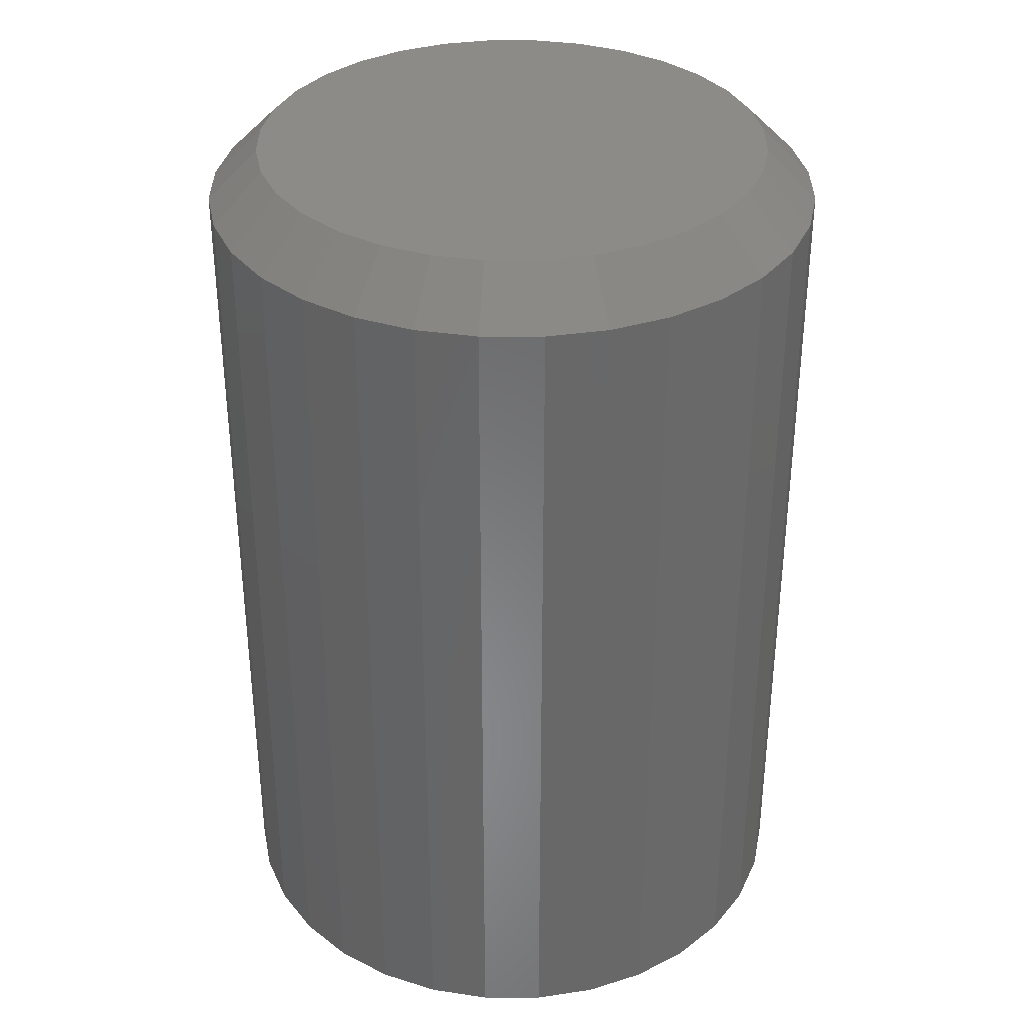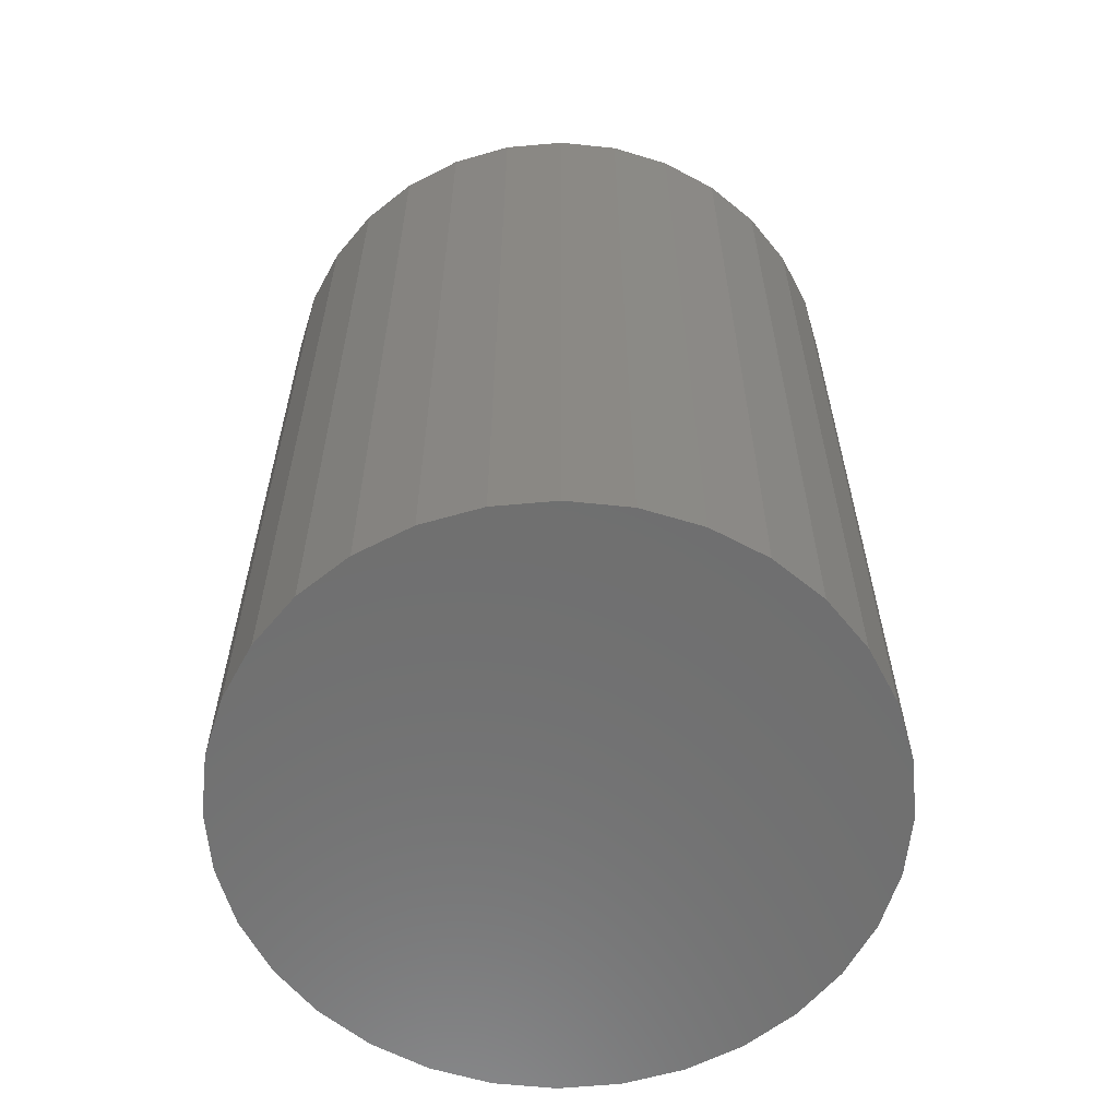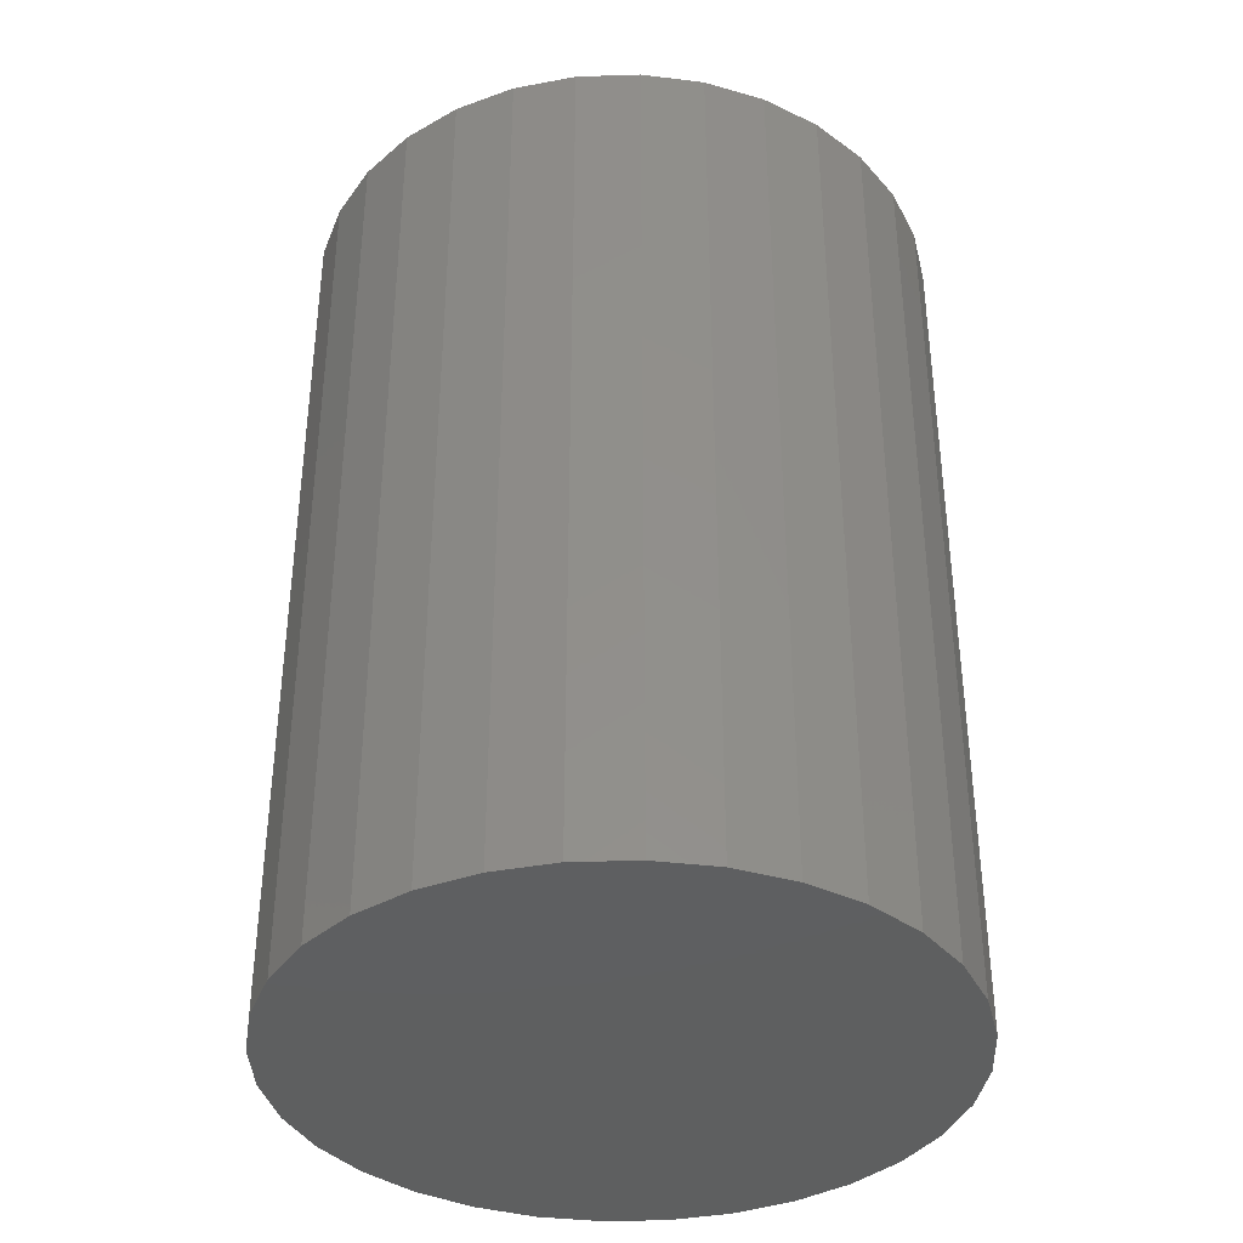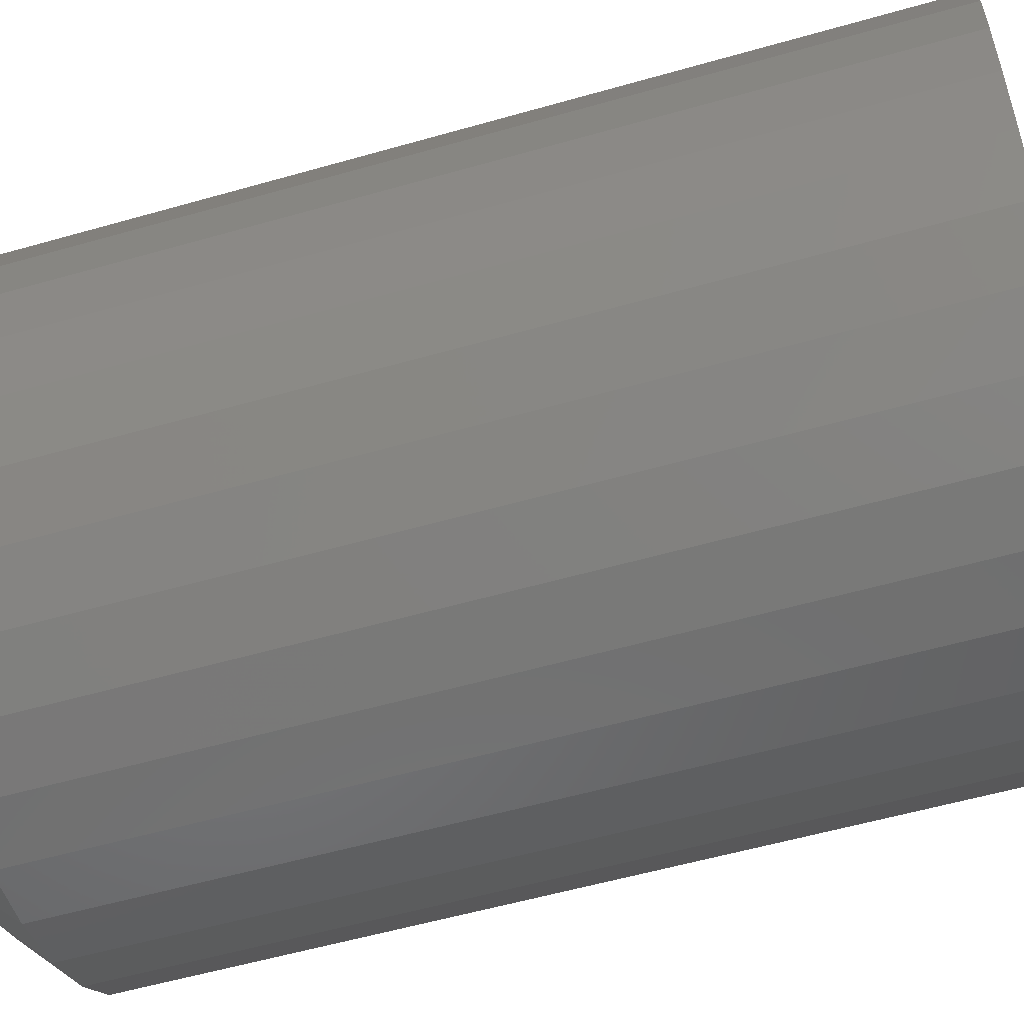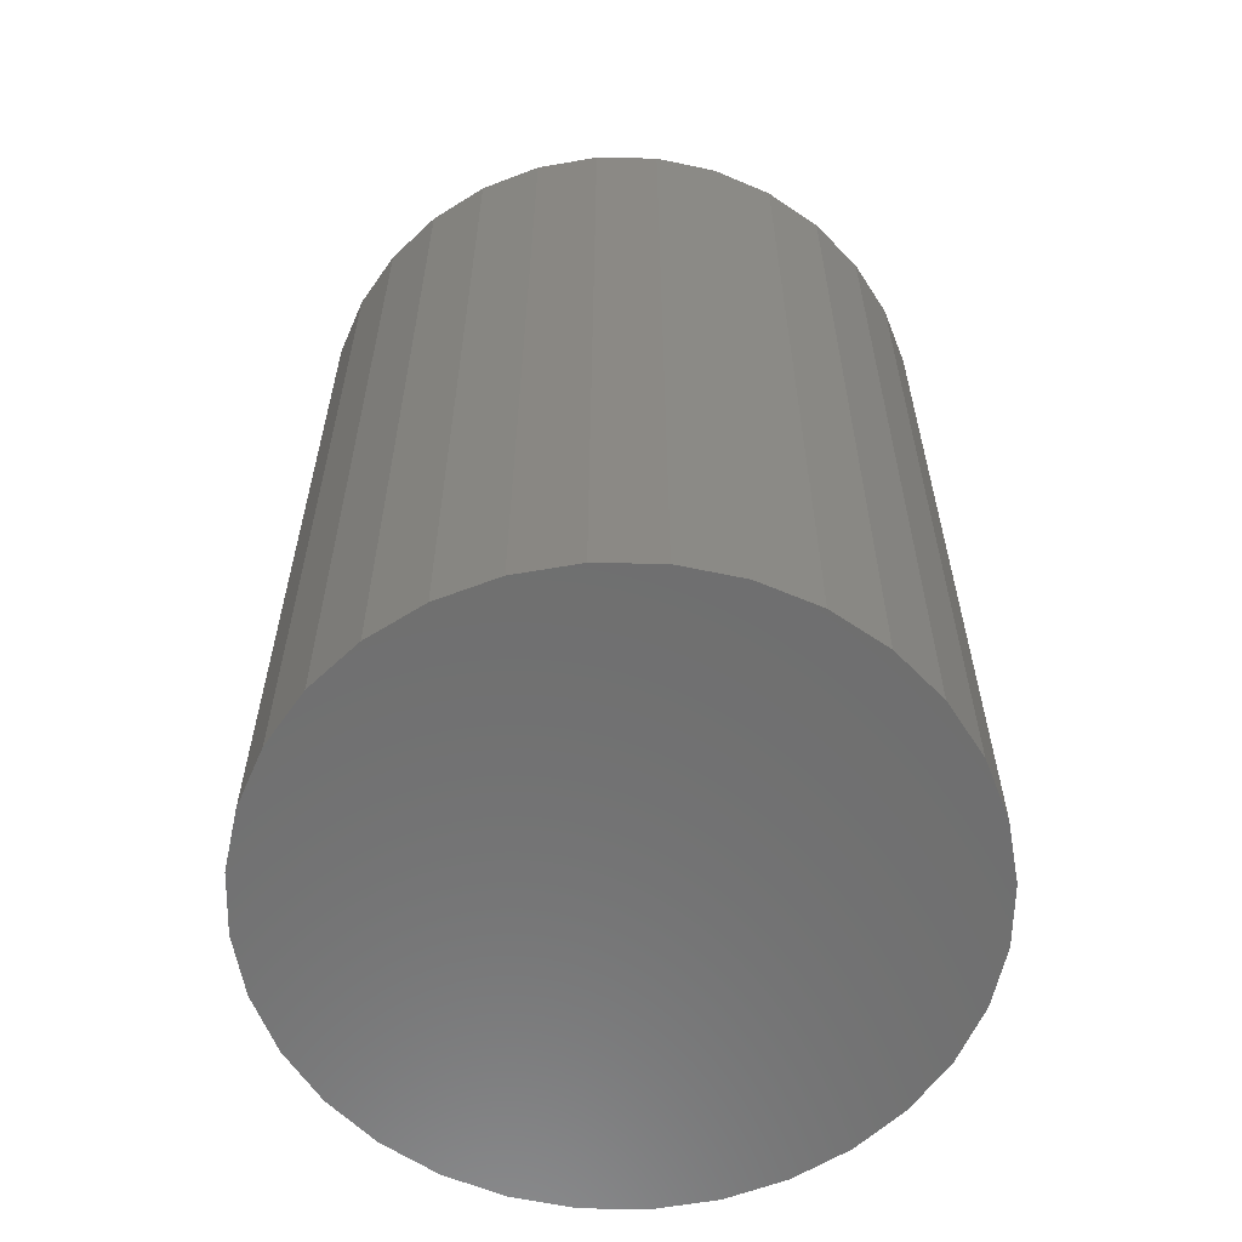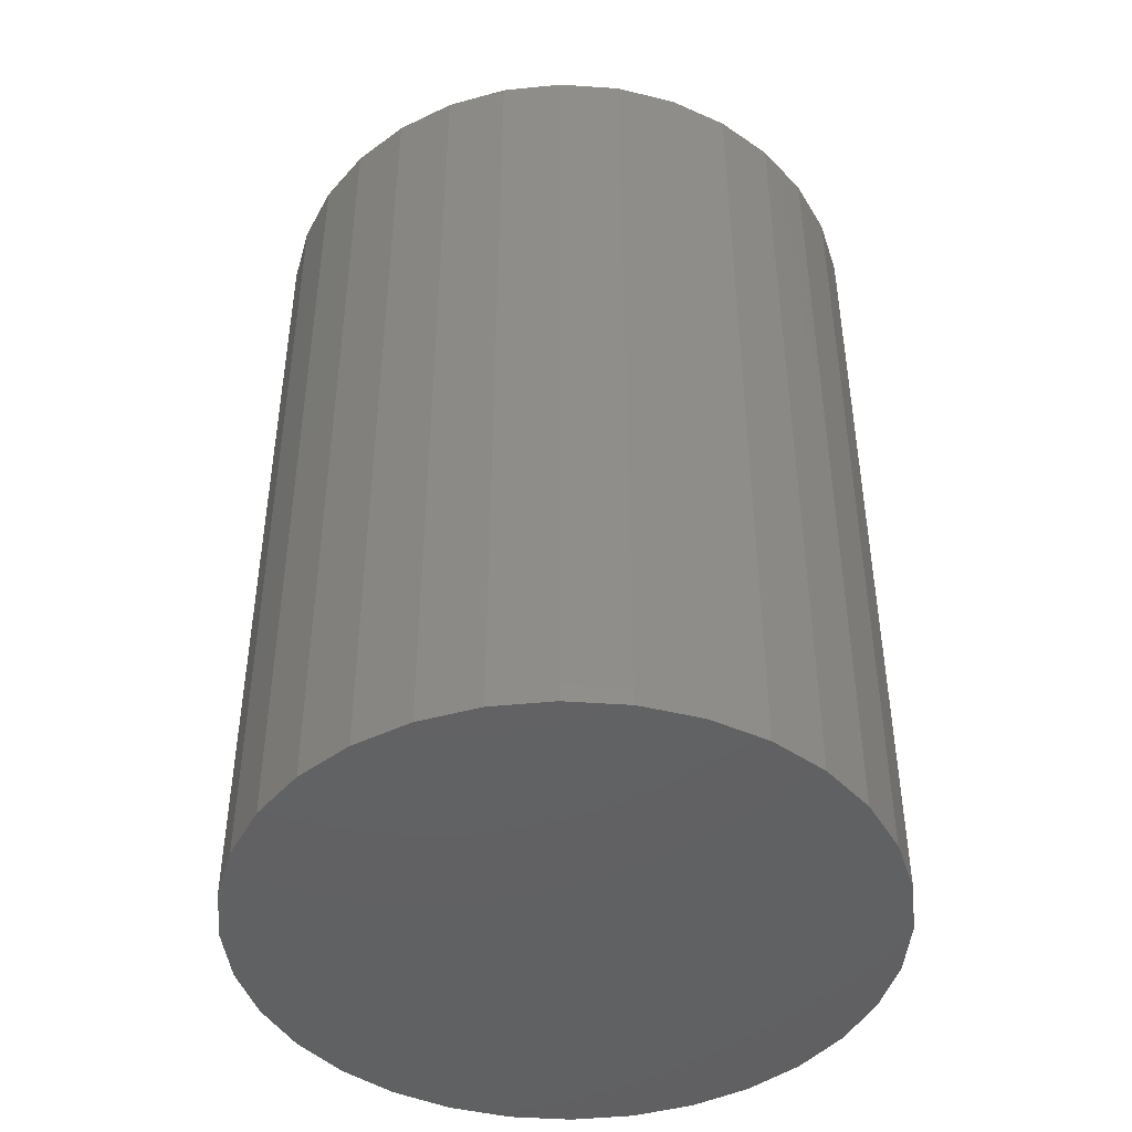
<metadata>
{"format":"stl","ext":"stl","renderer":"f3d","projection":"perspective","resolution":1024,"background":"white","views":[{"elev":34.8,"azim":-95.6,"up":"+Z"},{"elev":-60.9,"azim":67.1,"up":"+Z"},{"elev":-37.6,"azim":41.7,"up":"+Z"},{"elev":-56.2,"azim":106.7,"up":"+Y"},{"elev":-60.5,"azim":60.8,"up":"+Z"},{"elev":-44.8,"azim":-134.0,"up":"+Z"}]}
</metadata>
<code>
# stl→obj: 96 verts, 188 faces
v 0.5605 0.5828 0.1406
v 0.5528 0.5821 0.1406
v 0.5454 0.5798 0.1406
v 0.5682 0.5821 0.1406
v 0.5757 0.5798 0.1406
v 0.5386 0.5761 0.1406
v 0.5825 0.5761 0.1406
v 0.5326 0.5712 0.1406
v 0.5885 0.5712 0.1406
v 0.5276 0.5652 0.1406
v 0.5934 0.5652 0.1406
v 0.524 0.5584 0.1406
v 0.5971 0.5584 0.1406
v 0.5217 0.551 0.1406
v 0.5993 0.551 0.1406
v 0.5993 0.5355 0.1406
v 0.524 0.5281 0.1406
v 0.5971 0.5281 0.1406
v 0.5276 0.5213 0.1406
v 0.5934 0.5213 0.1406
v 0.5326 0.5153 0.1406
v 0.5885 0.5153 0.1406
v 0.5386 0.5104 0.1406
v 0.5825 0.5104 0.1406
v 0.5454 0.5067 0.1406
v 0.5757 0.5067 0.1406
v 0.5528 0.5045 0.1406
v 0.5605 0.5037 0.1406
v 0.5682 0.5045 0.1406
v 0.6001 0.5433 0.1406
v 0.521 0.5433 0.1406
v 0.5217 0.5355 0.1406
v 0.6079 0.5433 0
v 0.6079 0.5433 0.1328
v 0.607 0.534 0
v 0.607 0.534 0.1328
v 0.6043 0.5251 0
v 0.6043 0.5251 0.1328
v 0.5999 0.5169 0
v 0.5999 0.5169 0.1328
v 0.594 0.5098 0
v 0.594 0.5098 0.1328
v 0.5868 0.5039 0
v 0.5868 0.5039 0.1328
v 0.5787 0.4995 0
v 0.5787 0.4995 0.1328
v 0.5698 0.4968 0
v 0.5698 0.4968 0.1328
v 0.5605 0.4959 0
v 0.5605 0.4959 0.1328
v 0.5513 0.4968 0
v 0.5513 0.4968 0.1328
v 0.5424 0.4995 0
v 0.5424 0.4995 0.1328
v 0.5342 0.5039 0
v 0.5342 0.5039 0.1328
v 0.527 0.5098 0
v 0.527 0.5098 0.1328
v 0.5211 0.5169 0
v 0.5211 0.5169 0.1328
v 0.5168 0.5251 0
v 0.5168 0.5251 0.1328
v 0.5141 0.534 0
v 0.5141 0.534 0.1328
v 0.5132 0.5433 0
v 0.5132 0.5433 0.1328
v 0.5141 0.5525 0
v 0.5141 0.5525 0.1328
v 0.5168 0.5614 0
v 0.5168 0.5614 0.1328
v 0.5211 0.5696 0
v 0.5211 0.5696 0.1328
v 0.527 0.5768 0
v 0.527 0.5768 0.1328
v 0.5342 0.5826 0
v 0.5342 0.5826 0.1328
v 0.5424 0.587 0
v 0.5424 0.587 0.1328
v 0.5513 0.5897 0
v 0.5513 0.5897 0.1328
v 0.5605 0.5906 0
v 0.5605 0.5906 0.1328
v 0.5698 0.5897 0
v 0.5698 0.5897 0.1328
v 0.5787 0.587 0
v 0.5787 0.587 0.1328
v 0.5868 0.5826 0
v 0.5868 0.5826 0.1328
v 0.594 0.5768 0
v 0.594 0.5768 0.1328
v 0.5999 0.5696 0
v 0.5999 0.5696 0.1328
v 0.6043 0.5614 0
v 0.6043 0.5614 0.1328
v 0.607 0.5525 0
v 0.607 0.5525 0.1328
f 1 2 3
f 4 1 3
f 4 3 5
f 5 3 6
f 5 6 7
f 7 6 8
f 7 8 9
f 9 8 10
f 9 10 11
f 11 10 12
f 11 12 13
f 13 12 14
f 13 14 15
f 16 17 18
f 18 17 19
f 18 19 20
f 20 19 21
f 20 21 22
f 22 21 23
f 22 23 24
f 24 23 25
f 24 25 26
f 26 25 27
f 26 27 28
f 26 28 29
f 15 14 30
f 30 14 31
f 30 31 16
f 16 31 32
f 16 32 17
f 33 34 35
f 35 34 36
f 35 36 37
f 37 36 38
f 37 38 39
f 39 38 40
f 39 40 41
f 41 40 42
f 41 42 43
f 43 42 44
f 43 44 45
f 45 44 46
f 45 46 47
f 47 46 48
f 47 48 49
f 49 48 50
f 49 50 51
f 51 50 52
f 51 52 53
f 53 52 54
f 53 54 55
f 55 54 56
f 55 56 57
f 57 56 58
f 57 58 59
f 59 58 60
f 59 60 61
f 61 60 62
f 61 62 63
f 63 62 64
f 63 64 65
f 65 64 66
f 65 66 67
f 67 66 68
f 67 68 69
f 69 68 70
f 69 70 71
f 71 70 72
f 71 72 73
f 73 72 74
f 73 74 75
f 75 74 76
f 75 76 77
f 77 76 78
f 77 78 79
f 79 78 80
f 79 80 81
f 81 80 82
f 81 82 83
f 83 82 84
f 83 84 85
f 85 84 86
f 85 86 87
f 87 86 88
f 87 88 89
f 89 88 90
f 89 90 91
f 91 90 92
f 91 92 93
f 93 92 94
f 93 94 95
f 95 94 96
f 95 96 33
f 33 96 34
f 31 14 66
f 14 68 66
f 34 96 30
f 96 15 30
f 96 94 13
f 15 96 13
f 92 90 11
f 11 94 92
f 13 94 11
f 88 86 5
f 7 88 5
f 7 9 88
f 84 82 4
f 4 86 84
f 5 86 4
f 80 78 3
f 2 80 3
f 2 1 80
f 76 74 6
f 6 78 76
f 3 78 6
f 72 70 12
f 10 72 12
f 10 8 72
f 14 70 68
f 12 70 14
f 9 11 90
f 90 88 9
f 1 4 82
f 82 80 1
f 8 6 74
f 74 72 8
f 30 16 34
f 16 36 34
f 66 64 31
f 64 32 31
f 64 62 17
f 32 64 17
f 60 58 19
f 19 62 60
f 17 62 19
f 56 54 25
f 23 56 25
f 23 21 56
f 52 50 27
f 27 54 52
f 25 54 27
f 48 46 26
f 29 48 26
f 29 28 48
f 44 42 24
f 24 46 44
f 26 46 24
f 40 38 18
f 20 40 18
f 20 22 40
f 16 38 36
f 18 38 16
f 21 19 58
f 58 56 21
f 28 27 50
f 50 48 28
f 22 24 42
f 42 40 22
f 77 79 81
f 77 81 83
f 85 77 83
f 75 77 85
f 87 75 85
f 73 75 87
f 89 73 87
f 71 73 89
f 91 71 89
f 69 71 91
f 93 69 91
f 67 69 93
f 95 67 93
f 37 61 35
f 59 61 37
f 39 59 37
f 57 59 39
f 41 57 39
f 55 57 41
f 43 55 41
f 53 55 43
f 45 53 43
f 51 53 45
f 49 51 45
f 47 49 45
f 61 63 35
f 35 63 65
f 35 65 33
f 33 65 67
f 33 67 95

</code>
